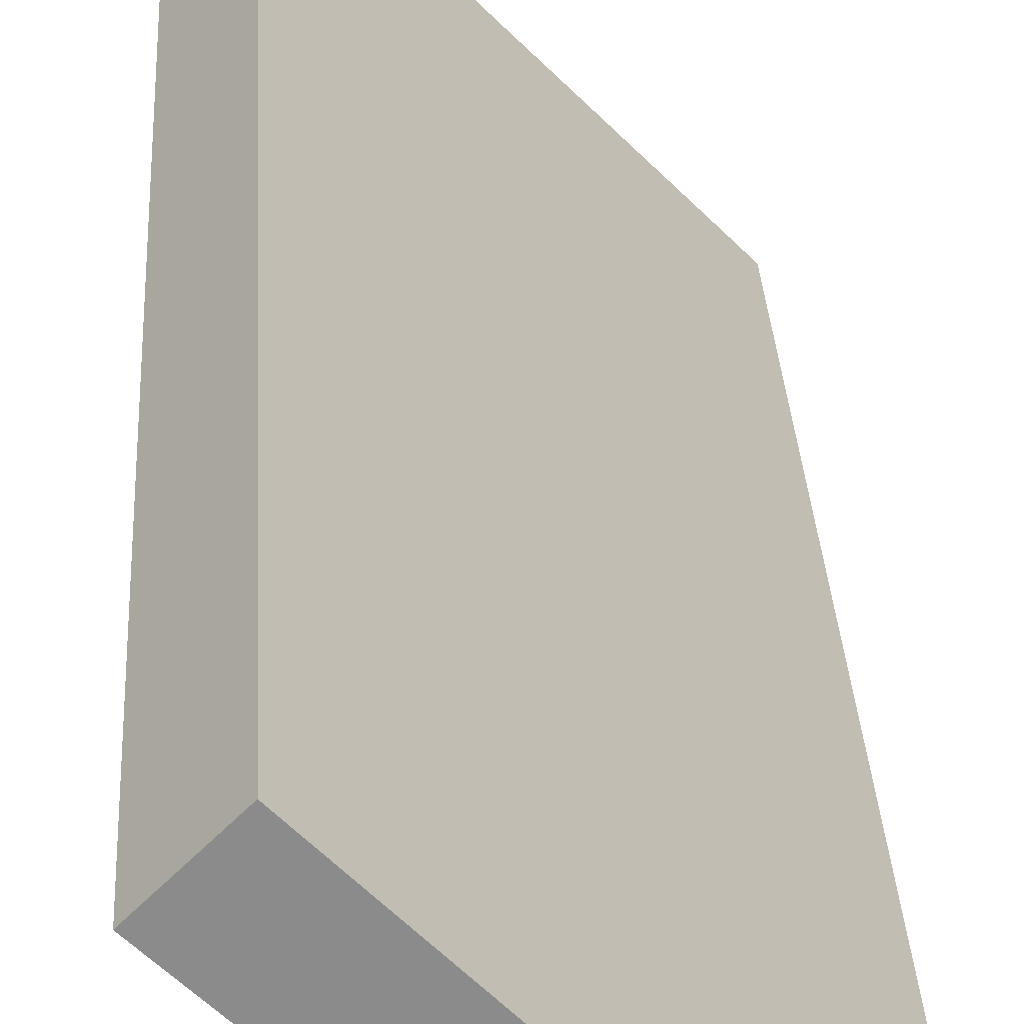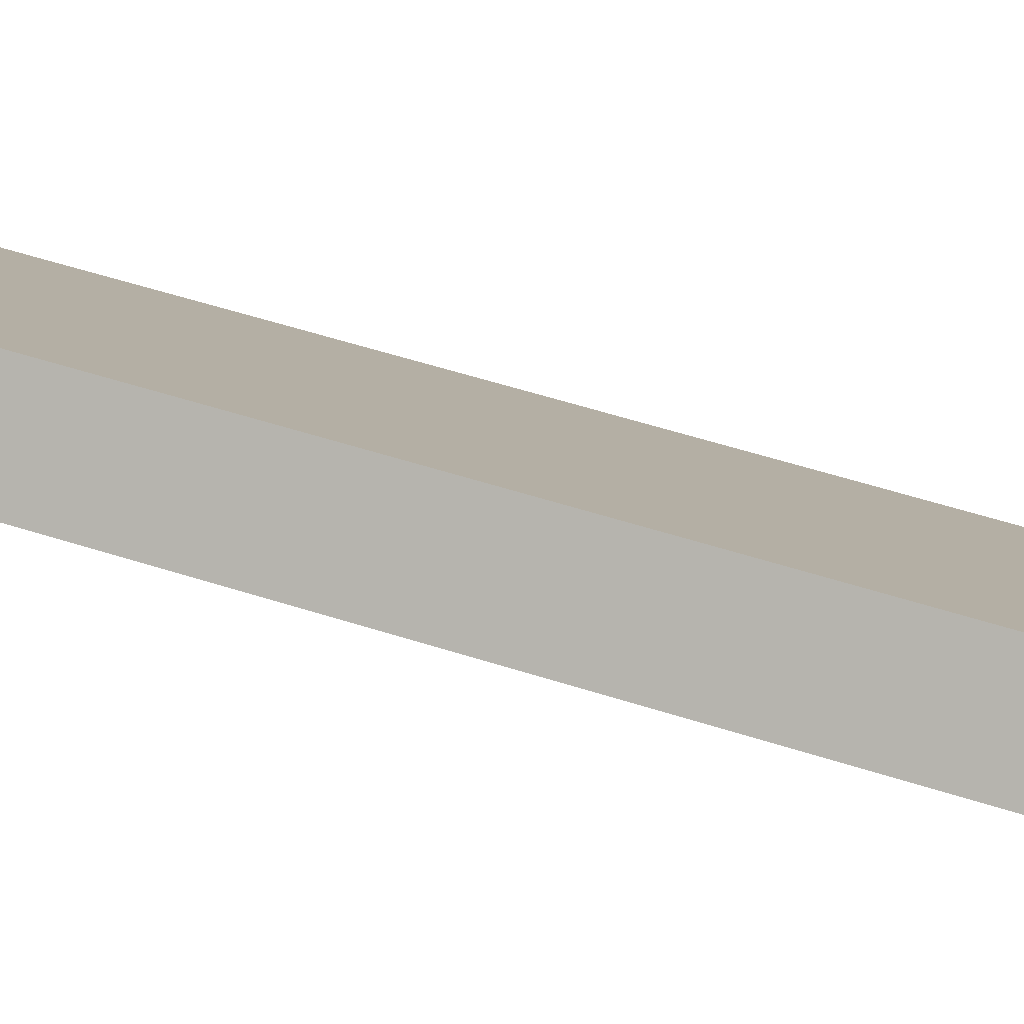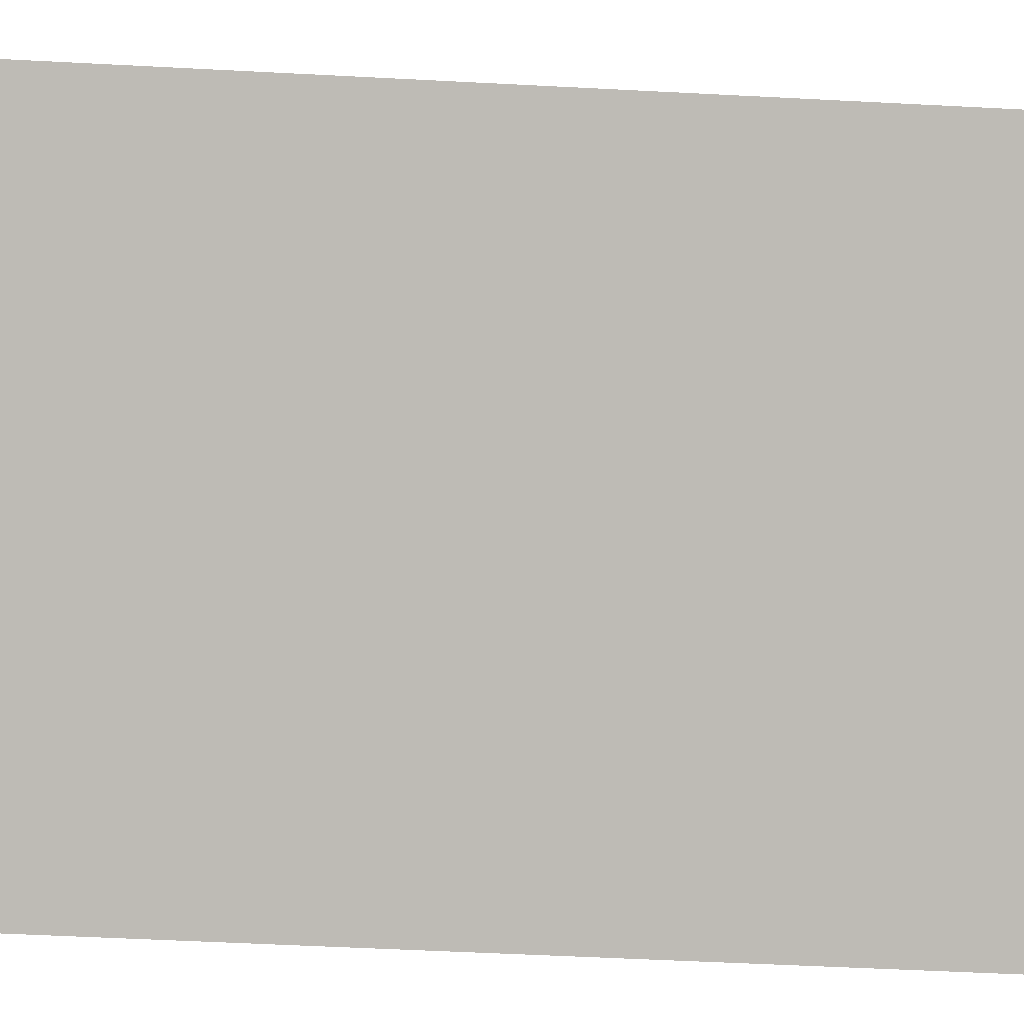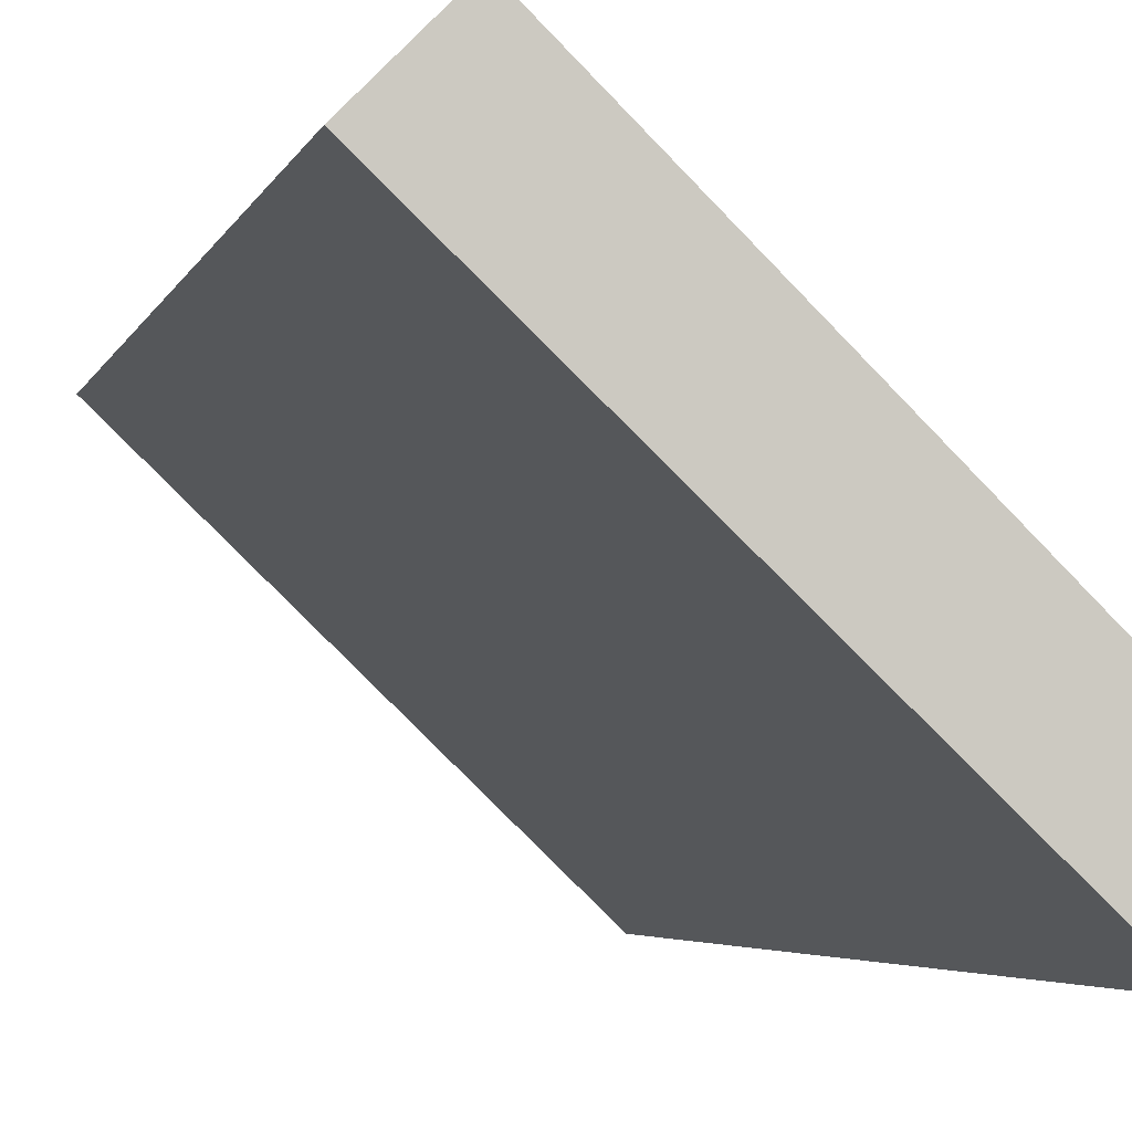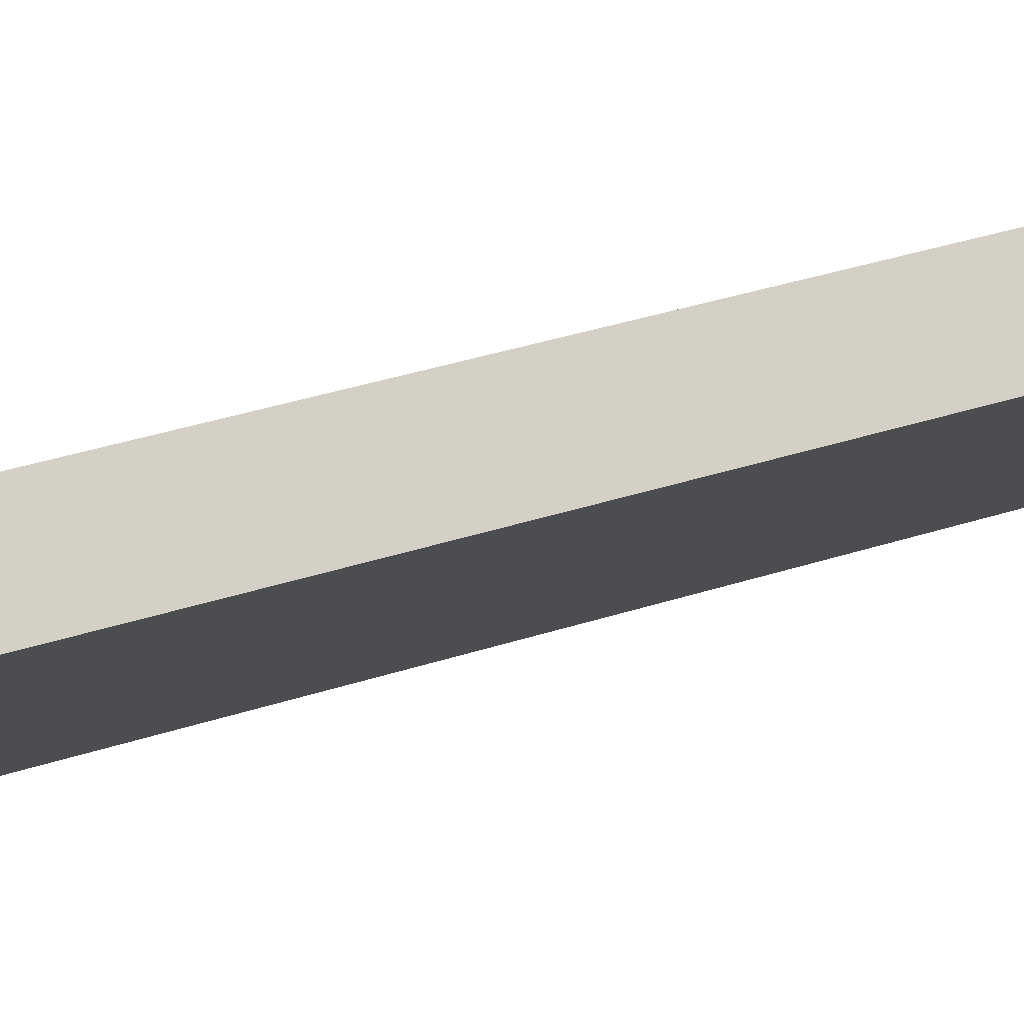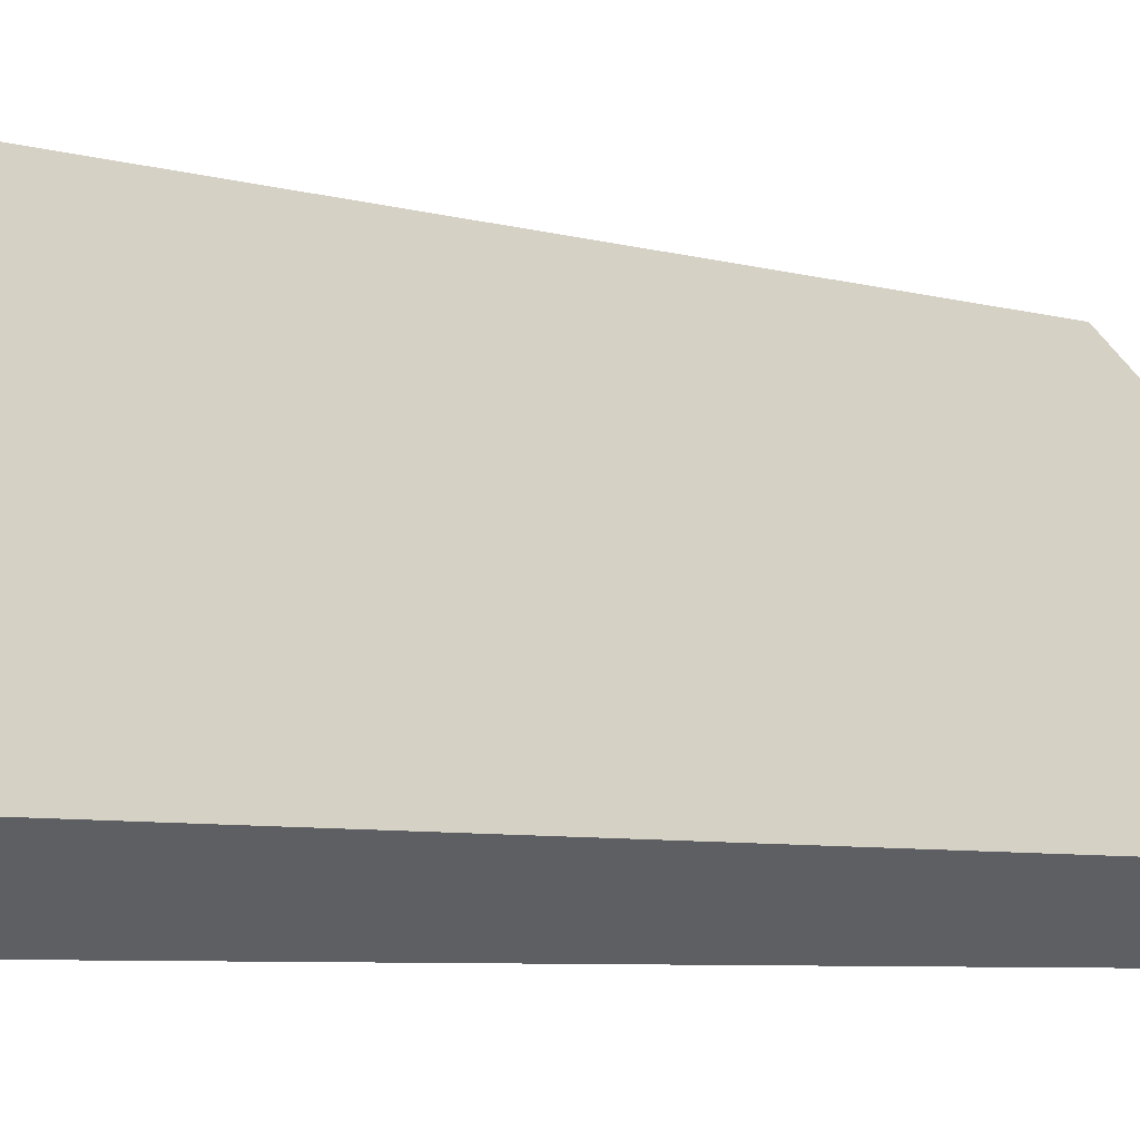
<metadata>
{"format":"obj","ext":"obj","renderer":"f3d","projection":"perspective","resolution":1024,"background":"white","views":[{"elev":26.4,"azim":177.4,"up":"+Z"},{"elev":51.1,"azim":109.7,"up":"+Z"},{"elev":-39.9,"azim":86.0,"up":"+Z"},{"elev":-2.7,"azim":170.9,"up":"+Z"},{"elev":33.2,"azim":65.3,"up":"+Z"},{"elev":-4.4,"azim":-140.5,"up":"+Z"}]}
</metadata>
<code>
v  0 8.943 5.476e-16
v  2.689 8.943 1.873
v  0.372 8.943 -0.374
v  2.267 8.943 2.292
v  0.372 2.29e-17 -0.374
v  0 0 0
v  2.267 -1.403e-16 2.292
v  2.689 -1.147e-16 1.873
g defaultobject
f 1 2 3
f 2 1 4
f 5 1 3
f 1 5 6
f 6 4 1
f 4 6 7
f 7 2 4
f 2 7 8
f 8 3 2
f 3 8 5
f 5 7 6
f 7 5 8

</code>
